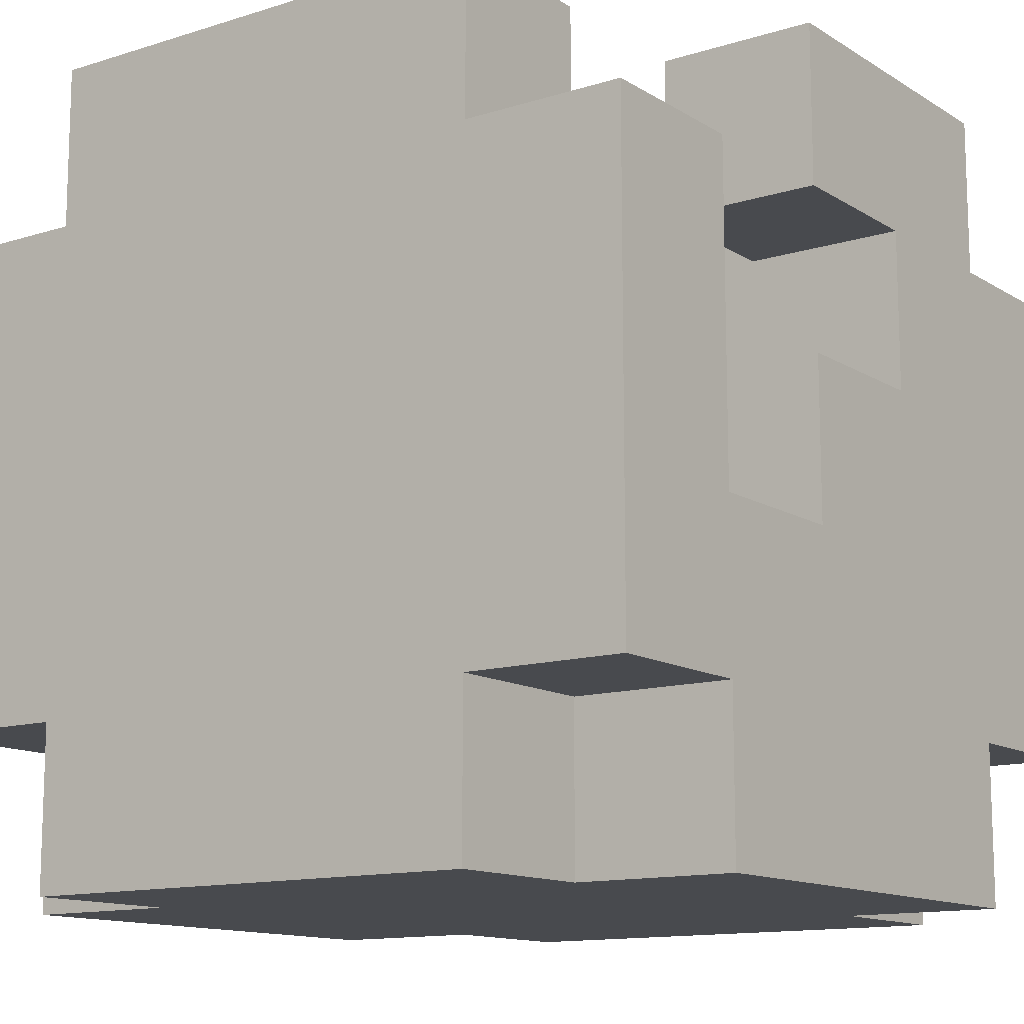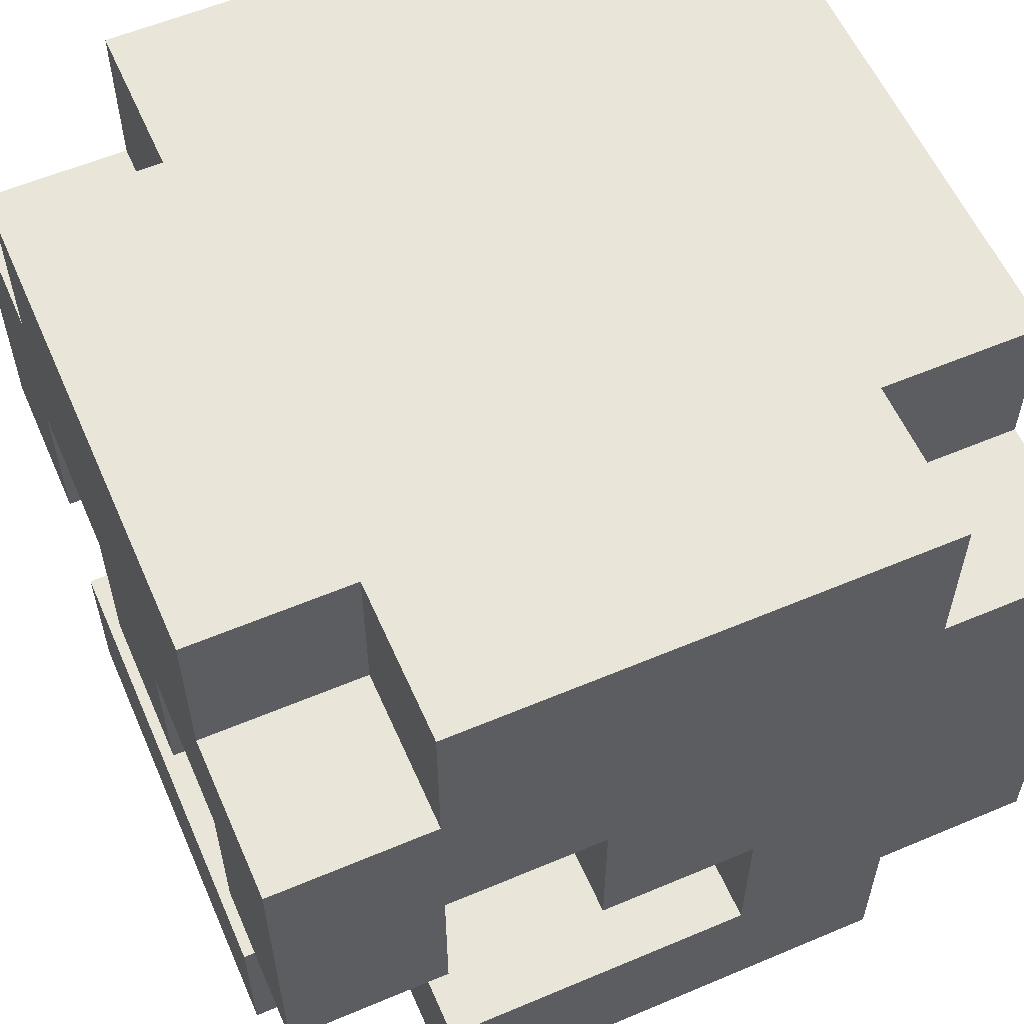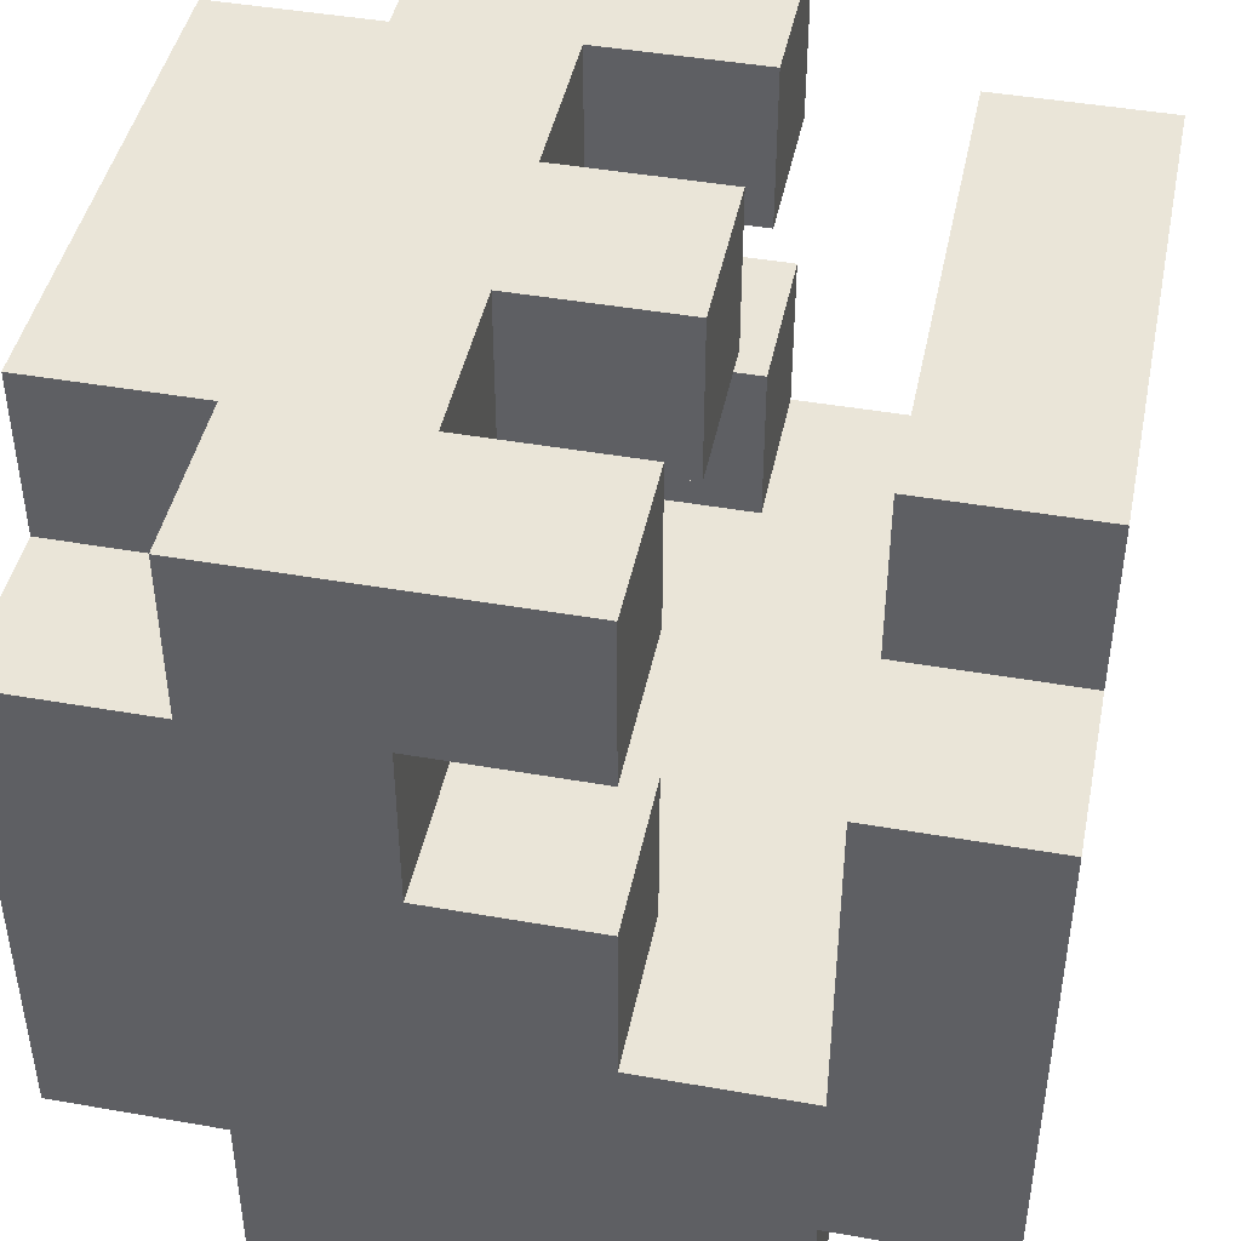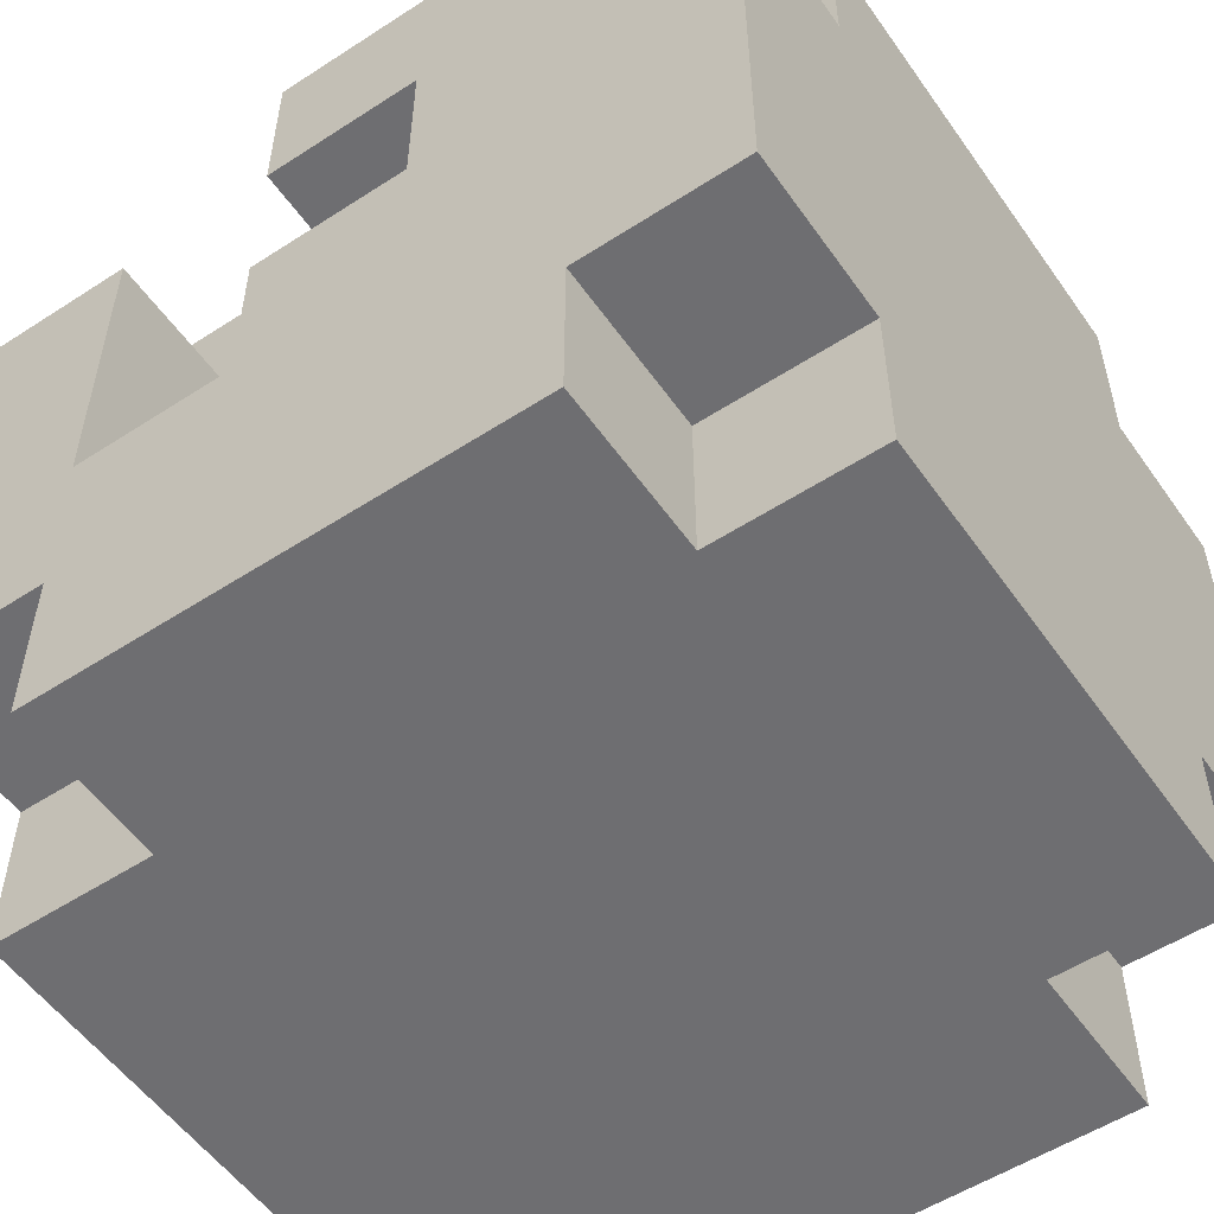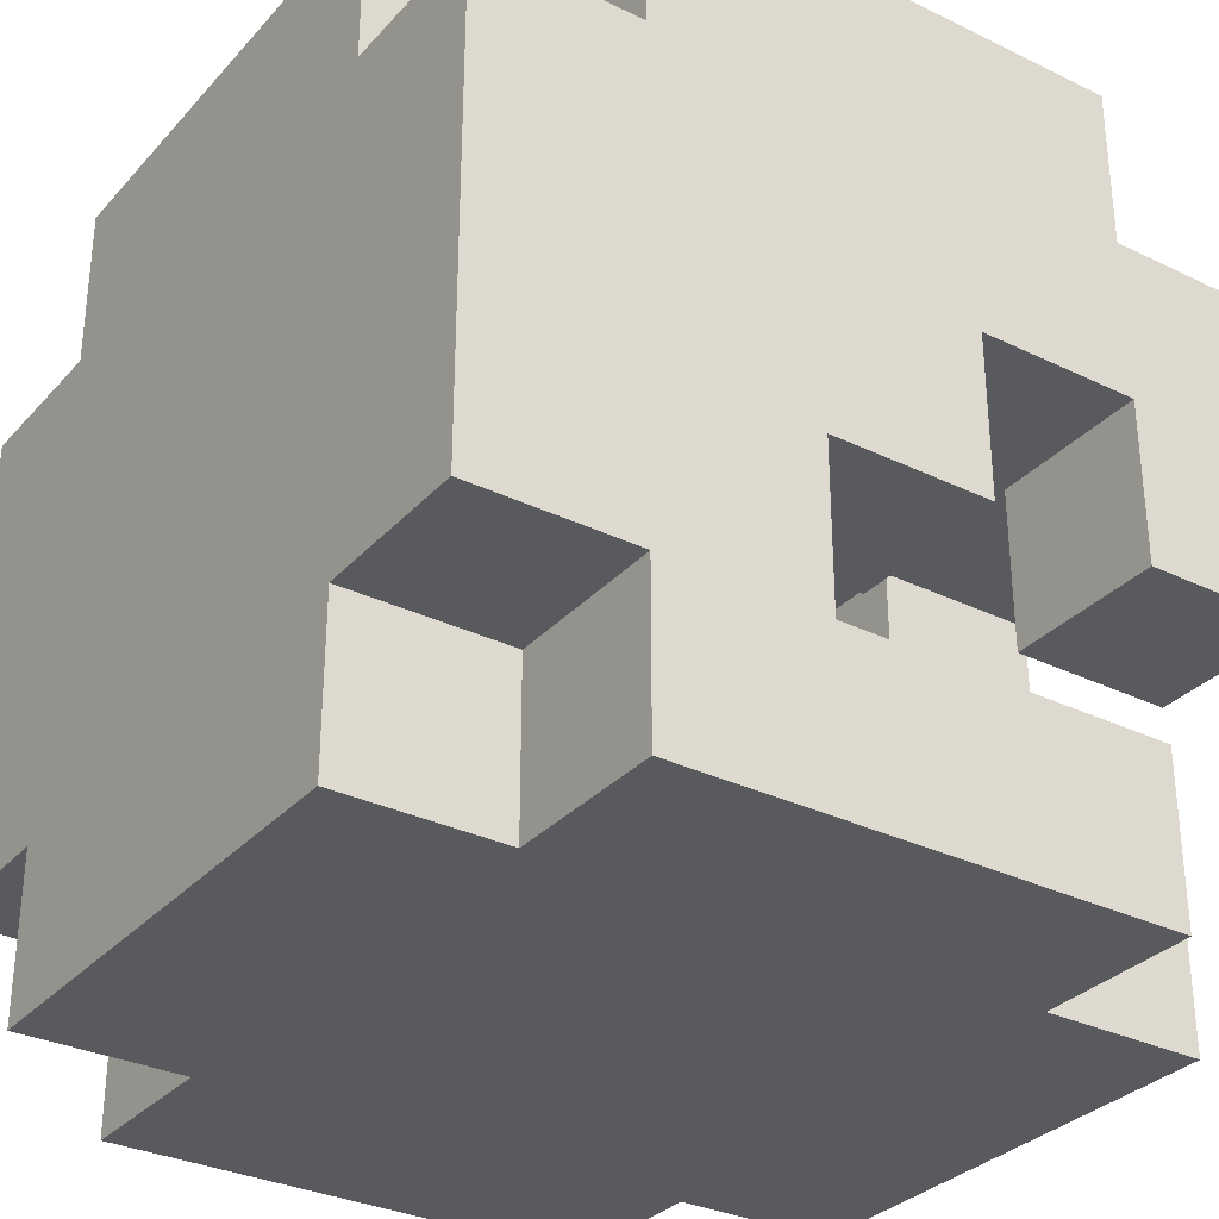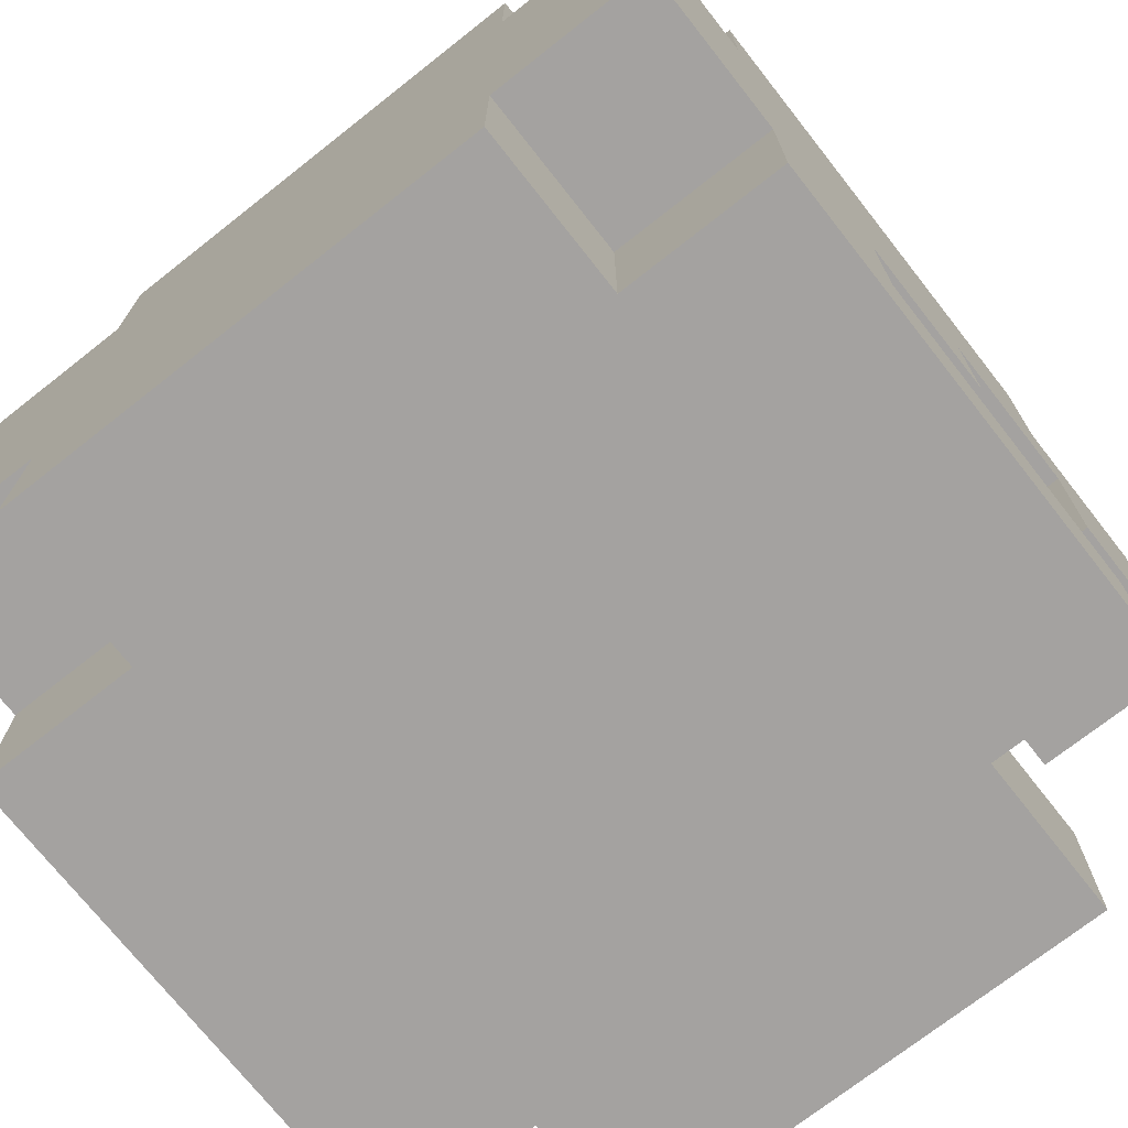
<metadata>
{"format":"obj","ext":"obj","renderer":"f3d","projection":"perspective","resolution":1024,"background":"white","views":[{"elev":-12.8,"azim":35.9,"up":"+Z"},{"elev":58.1,"azim":66.4,"up":"+Y"},{"elev":44.5,"azim":-78.4,"up":"+Z"},{"elev":-54.4,"azim":124.5,"up":"+Z"},{"elev":-31.7,"azim":-124.4,"up":"+Y"},{"elev":-72.7,"azim":-141.8,"up":"+Y"}]}
</metadata>
<code>
v -2.5 0 1.5
v -2.5 0 -1.5
v -2.5 1 1.5
v -2.5 1 -0.5
v -2.5 1 -1.5
v -2.5 1 -2.5
v -2.5 2 2.5
v -2.5 2 1.5
v -2.5 2 0.5
v -2.5 2 -0.5
v -2.5 3 2.5
v -2.5 3 1.5
v -2.5 3 0.5
v -2.5 3 -0.5
v -2.5 4 2.5
v -2.5 4 1.5
v -2.5 4 -1.5
v -2.5 4 -2.5
v -2.5 5 1.5
v -2.5 5 -1.5
v -1.5 0 2.5
v -1.5 0 1.5
v -1.5 0 -1.5
v -1.5 0 -2.5
v -1.5 1 2.5
v -1.5 1 1.5
v -1.5 1 -1.5
v -1.5 1 -2.5
v -1.5 4 2.5
v -1.5 4 1.5
v -1.5 4 -1.5
v -1.5 4 -2.5
v -1.5 5 2.5
v -1.5 5 1.5
v -1.5 5 -1.5
v -1.5 5 -2.5
v -0.5 2 2.5
v -0.5 2 1.5
v -0.5 3 2.5
v -0.5 3 1.5
v 1.5 2 2.5
v 1.5 2 1.5
v 1.5 2 0.5
v 1.5 2 -0.5
v 1.5 3 2.5
v 1.5 3 1.5
v 1.5 3 0.5
v 1.5 3 -0.5
v -1.5 2 2.5
v -1.5 2 1.5
v -1.5 2 0.5
v -1.5 2 -0.5
v -1.5 3 2.5
v -1.5 3 1.5
v -1.5 3 0.5
v -1.5 3 -0.5
v 0.5 2 2.5
v 0.5 2 1.5
v 0.5 3 2.5
v 0.5 3 1.5
v 1.5 0 2.5
v 1.5 0 1.5
v 1.5 0 -1.5
v 1.5 0 -2.5
v 1.5 1 2.5
v 1.5 1 1.5
v 1.5 1 -1.5
v 1.5 1 -2.5
v 1.5 4 2.5
v 1.5 4 1.5
v 1.5 4 -1.5
v 1.5 4 -2.5
v 1.5 5 2.5
v 1.5 5 1.5
v 1.5 5 -1.5
v 1.5 5 -2.5
v 2.5 0 1.5
v 2.5 0 -1.5
v 2.5 1 1.5
v 2.5 1 -0.5
v 2.5 1 -1.5
v 2.5 1 -2.5
v 2.5 2 2.5
v 2.5 2 1.5
v 2.5 2 0.5
v 2.5 2 -0.5
v 2.5 3 2.5
v 2.5 3 1.5
v 2.5 3 0.5
v 2.5 3 -0.5
v 2.5 4 2.5
v 2.5 4 1.5
v 2.5 4 -1.5
v 2.5 4 -2.5
v 2.5 5 1.5
v 2.5 5 -1.5
v -2.5 2 2.5
v -2.5 3 2.5
v -2.5 4 2.5
v -1.5 0 2.5
v -1.5 1 2.5
v -1.5 2 2.5
v -1.5 3 2.5
v -1.5 4 2.5
v -1.5 5 2.5
v -0.5 2 2.5
v -0.5 3 2.5
v -0.5 4 2.5
v -0.5 5 2.5
v 0.5 2 2.5
v 0.5 3 2.5
v 0.5 4 2.5
v 0.5 5 2.5
v 1.5 0 2.5
v 1.5 1 2.5
v 1.5 2 2.5
v 1.5 3 2.5
v 1.5 4 2.5
v 1.5 5 2.5
v 2.5 2 2.5
v 2.5 3 2.5
v 2.5 4 2.5
v -2.5 0 1.5
v -2.5 1 1.5
v -2.5 4 1.5
v -2.5 5 1.5
v -1.5 0 1.5
v -1.5 1 1.5
v -1.5 4 1.5
v -1.5 5 1.5
v 1.5 0 1.5
v 1.5 1 1.5
v 1.5 4 1.5
v 1.5 5 1.5
v 2.5 0 1.5
v 2.5 1 1.5
v 2.5 4 1.5
v 2.5 5 1.5
v -2.5 2 0.5
v -2.5 3 0.5
v -1.5 2 0.5
v -1.5 3 0.5
v 1.5 2 0.5
v 1.5 3 0.5
v 2.5 2 0.5
v 2.5 3 0.5
v -2.5 1 -0.5
v -2.5 2 -0.5
v -1.5 2 -0.5
v -1.5 3 -0.5
v 1.5 2 -0.5
v 1.5 3 -0.5
v 2.5 1 -0.5
v 2.5 2 -0.5
v -2.5 2 1.5
v -2.5 3 1.5
v -1.5 2 1.5
v -1.5 3 1.5
v -0.5 2 1.5
v -0.5 3 1.5
v 0.5 2 1.5
v 0.5 3 1.5
v 1.5 2 1.5
v 1.5 3 1.5
v 2.5 2 1.5
v 2.5 3 1.5
v -2.5 0 -1.5
v -2.5 1 -1.5
v -2.5 4 -1.5
v -2.5 5 -1.5
v -1.5 0 -1.5
v -1.5 1 -1.5
v -1.5 4 -1.5
v -1.5 5 -1.5
v 1.5 0 -1.5
v 1.5 1 -1.5
v 1.5 4 -1.5
v 1.5 5 -1.5
v 2.5 0 -1.5
v 2.5 1 -1.5
v 2.5 4 -1.5
v 2.5 5 -1.5
v -2.5 1 -2.5
v -2.5 4 -2.5
v -1.5 0 -2.5
v -1.5 1 -2.5
v -1.5 4 -2.5
v -1.5 5 -2.5
v 1.5 0 -2.5
v 1.5 1 -2.5
v 1.5 4 -2.5
v 1.5 5 -2.5
v 2.5 1 -2.5
v 2.5 4 -2.5
v -1.5 0 2.5
v 1.5 0 2.5
v -2.5 0 1.5
v -1.5 0 1.5
v 1.5 0 1.5
v 2.5 0 1.5
v -2.5 0 -1.5
v -1.5 0 -1.5
v 1.5 0 -1.5
v 2.5 0 -1.5
v -1.5 0 -2.5
v 1.5 0 -2.5
v -2.5 1 -1.5
v -1.5 1 -1.5
v 1.5 1 -1.5
v 2.5 1 -1.5
v -2.5 1 -2.5
v -1.5 1 -2.5
v 1.5 1 -2.5
v 2.5 1 -2.5
v -2.5 2 2.5
v -1.5 2 2.5
v -0.5 2 2.5
v 0.5 2 2.5
v 1.5 2 2.5
v 2.5 2 2.5
v -2.5 2 1.5
v -1.5 2 1.5
v -0.5 2 1.5
v 0.5 2 1.5
v 1.5 2 1.5
v 2.5 2 1.5
v -2.5 2 0.5
v -1.5 2 0.5
v 1.5 2 0.5
v 2.5 2 0.5
v -2.5 2 -0.5
v -1.5 2 -0.5
v 1.5 2 -0.5
v 2.5 2 -0.5
v -1.5 3 2.5
v -0.5 3 2.5
v 0.5 3 2.5
v 1.5 3 2.5
v -2.5 3 1.5
v -1.5 3 1.5
v -0.5 3 1.5
v 0.5 3 1.5
v 1.5 3 1.5
v 2.5 3 1.5
v -2.5 3 0.5
v -1.5 3 0.5
v 1.5 3 0.5
v 2.5 3 0.5
v -1.5 3 -0.5
v 1.5 3 -0.5
v -1.5 1 2.5
v 1.5 1 2.5
v -2.5 1 1.5
v -1.5 1 1.5
v 1.5 1 1.5
v 2.5 1 1.5
v -2.5 1 -0.5
v 2.5 1 -0.5
v -2.5 4 2.5
v -1.5 4 2.5
v 1.5 4 2.5
v 2.5 4 2.5
v -2.5 4 1.5
v -1.5 4 1.5
v 1.5 4 1.5
v 2.5 4 1.5
v -2.5 4 -1.5
v -1.5 4 -1.5
v 1.5 4 -1.5
v 2.5 4 -1.5
v -2.5 4 -2.5
v -1.5 4 -2.5
v 1.5 4 -2.5
v 2.5 4 -2.5
v -1.5 5 2.5
v -0.5 5 2.5
v 0.5 5 2.5
v 1.5 5 2.5
v -2.5 5 1.5
v -1.5 5 1.5
v -0.5 5 1.5
v 0.5 5 1.5
v 1.5 5 1.5
v 2.5 5 1.5
v -2.5 5 -1.5
v -1.5 5 -1.5
v 1.5 5 -1.5
v 2.5 5 -1.5
v -1.5 5 -2.5
v 1.5 5 -2.5
f 3 2 1
f 4 2 3
f 5 2 4
f 10 6 5
f 10 5 4
f 11 8 7
f 12 8 11
f 13 10 9
f 14 6 10
f 14 10 13
f 15 12 11
f 15 13 12
f 15 14 13
f 16 14 15
f 17 6 14
f 17 14 16
f 18 6 17
f 19 17 16
f 20 17 19
f 25 22 21
f 26 22 25
f 27 24 23
f 28 24 27
f 33 30 29
f 34 30 33
f 35 32 31
f 36 32 35
f 39 38 37
f 40 38 39
f 45 42 41
f 46 42 45
f 47 44 43
f 48 44 47
f 49 50 53
f 53 50 54
f 51 52 55
f 55 52 56
f 57 58 59
f 59 58 60
f 61 62 65
f 65 62 66
f 63 64 67
f 67 64 68
f 69 70 73
f 73 70 74
f 71 72 75
f 75 72 76
f 77 78 79
f 79 78 80
f 80 78 81
f 81 82 86
f 80 81 86
f 83 84 87
f 87 84 88
f 85 86 89
f 86 82 90
f 89 86 90
f 87 88 91
f 88 89 91
f 89 90 91
f 91 90 92
f 90 82 93
f 92 90 93
f 93 82 94
f 92 93 95
f 95 93 96
f 102 98 97
f 103 99 98
f 103 98 102
f 104 99 103
f 107 104 103
f 108 105 104
f 108 104 107
f 109 105 108
f 110 107 106
f 111 108 107
f 111 107 110
f 111 109 108
f 112 109 111
f 113 109 112
f 114 101 100
f 115 101 114
f 117 112 111
f 118 113 112
f 118 112 117
f 119 113 118
f 120 117 116
f 121 118 117
f 121 117 120
f 122 118 121
f 127 124 123
f 128 124 127
f 129 126 125
f 130 126 129
f 135 132 131
f 136 132 135
f 137 134 133
f 138 134 137
f 141 140 139
f 142 140 141
f 145 144 143
f 146 144 145
f 149 148 147
f 151 149 147
f 151 150 149
f 152 150 151
f 153 151 147
f 154 151 153
f 155 156 157
f 157 156 158
f 159 160 161
f 161 160 162
f 163 164 165
f 165 164 166
f 167 168 171
f 171 168 172
f 169 170 173
f 173 170 174
f 175 176 179
f 179 176 180
f 177 178 181
f 181 178 182
f 183 184 186
f 186 184 187
f 185 186 189
f 187 188 189
f 186 187 189
f 189 188 190
f 190 188 191
f 191 188 192
f 190 191 193
f 193 191 194
f 198 196 195
f 199 196 198
f 201 198 197
f 201 200 199
f 201 199 198
f 202 200 201
f 203 200 202
f 204 200 203
f 205 203 202
f 206 203 205
f 211 208 207
f 212 208 211
f 213 210 209
f 214 210 213
f 221 216 215
f 222 216 221
f 223 218 217
f 224 218 223
f 225 220 219
f 226 220 225
f 231 228 227
f 232 228 231
f 233 230 229
f 234 230 233
f 240 236 235
f 241 236 240
f 242 238 237
f 243 238 242
f 245 241 240
f 245 244 243
f 245 243 242
f 245 242 241
f 245 240 239
f 246 244 245
f 247 244 246
f 248 244 247
f 249 247 246
f 250 247 249
f 251 252 254
f 254 252 255
f 253 254 257
f 255 256 257
f 254 255 257
f 257 256 258
f 259 260 263
f 263 260 264
f 261 262 265
f 265 262 266
f 267 268 271
f 271 268 272
f 269 270 273
f 273 270 274
f 275 276 280
f 276 277 281
f 280 276 281
f 277 278 282
f 281 277 282
f 282 278 283
f 280 281 285
f 283 284 285
f 282 283 285
f 281 282 285
f 279 280 285
f 285 284 286
f 286 284 287
f 287 284 288
f 286 287 289
f 289 287 290

</code>
